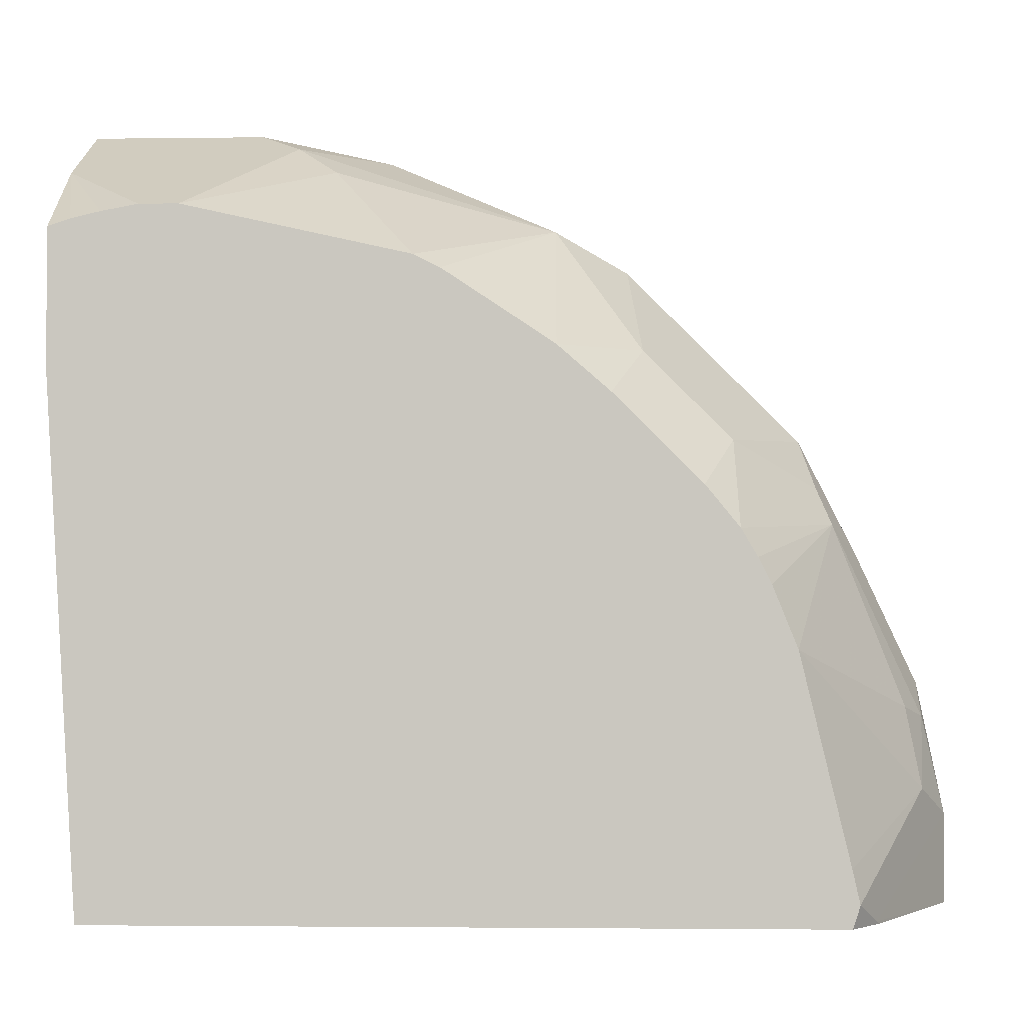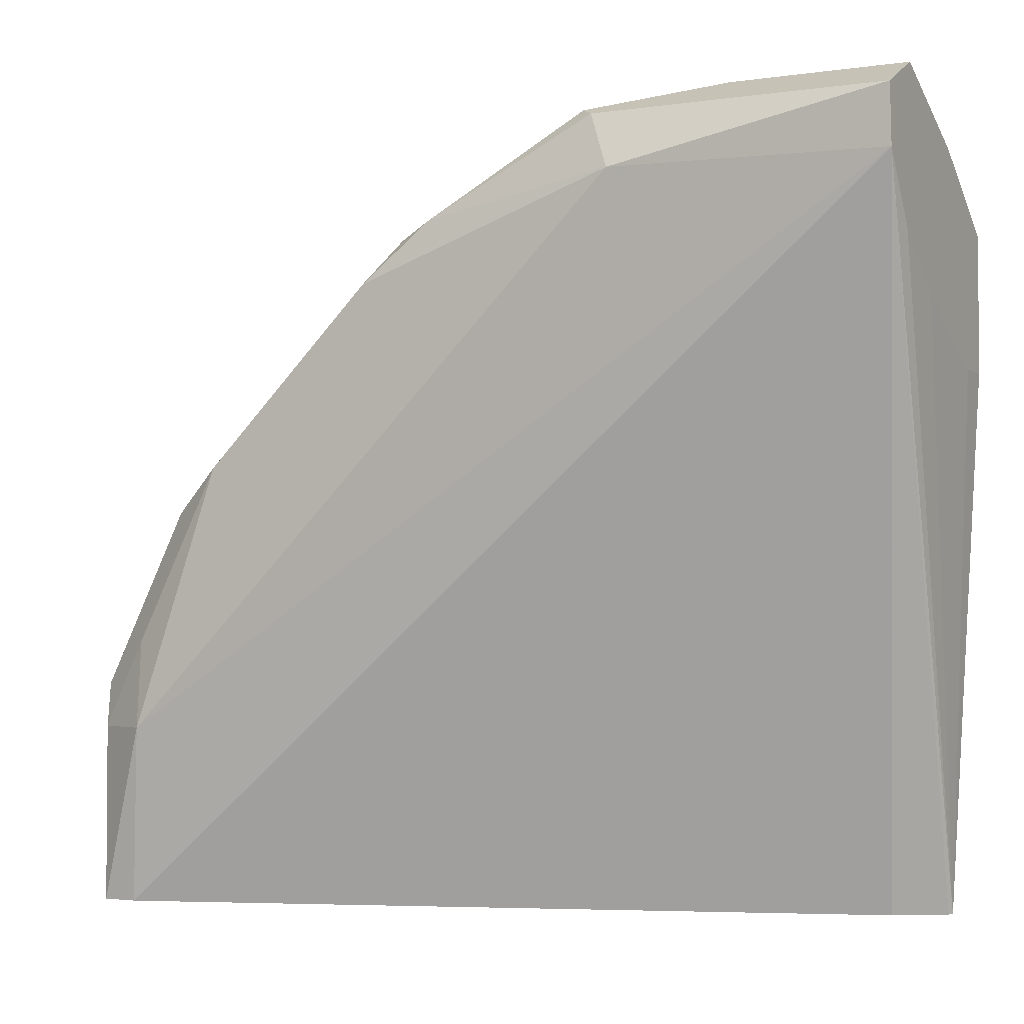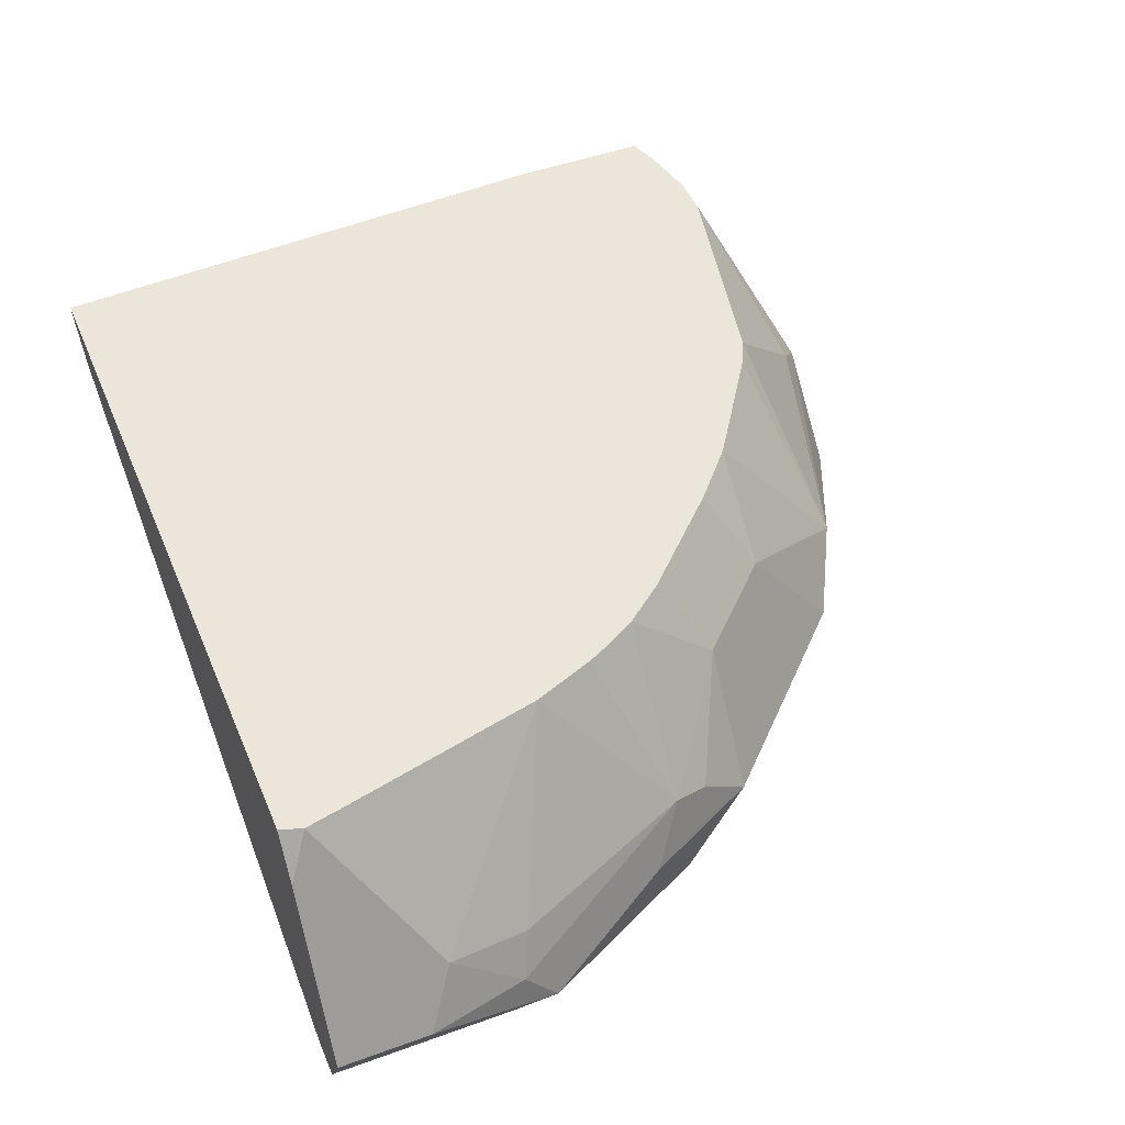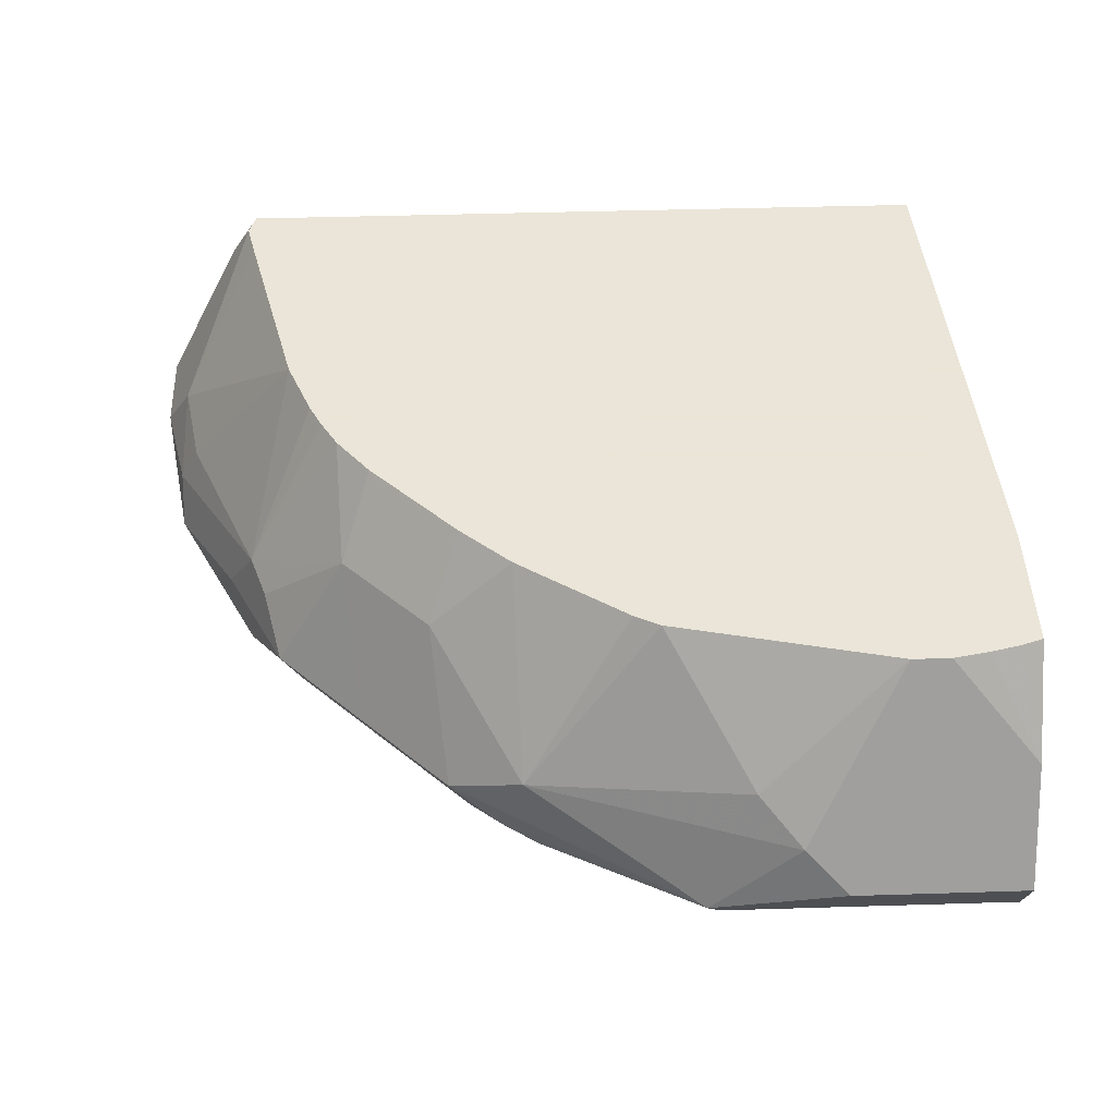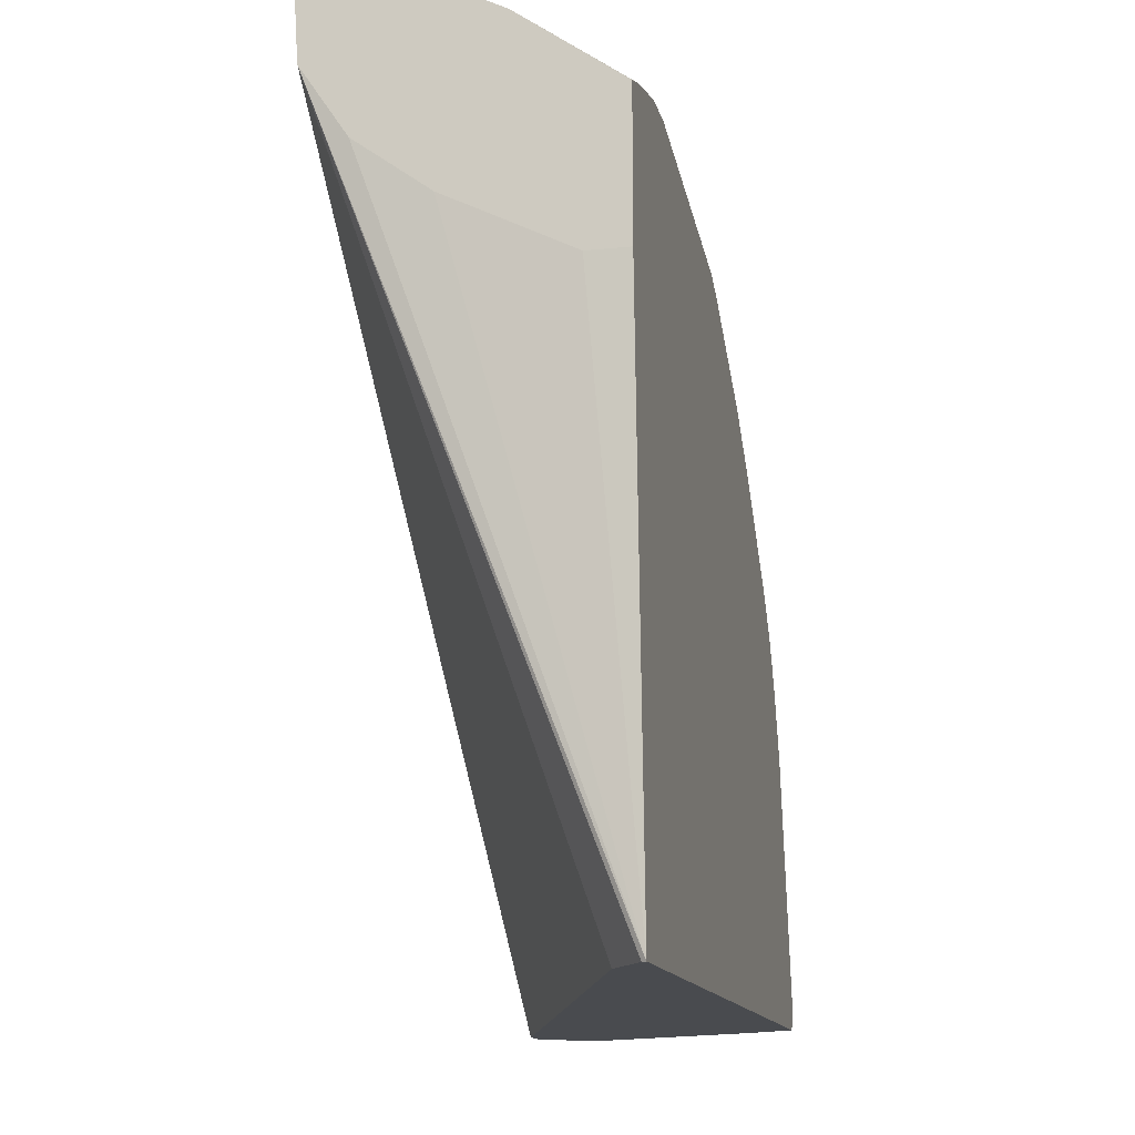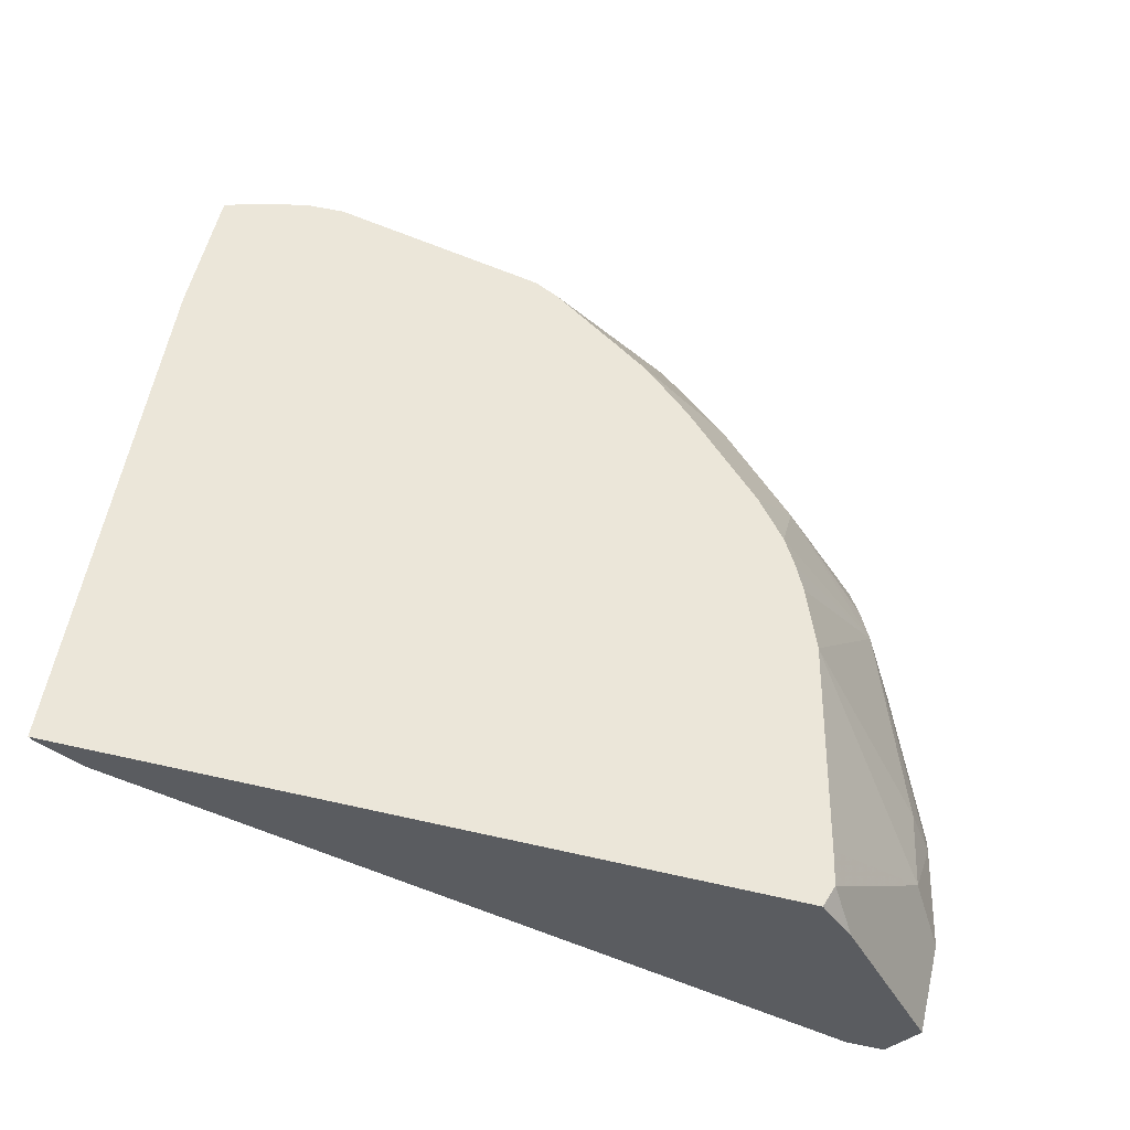
<metadata>
{"format":"obj","ext":"obj","renderer":"f3d","projection":"perspective","resolution":1024,"background":"white","views":[{"elev":-2.5,"azim":2.5,"up":"+Y"},{"elev":-2.8,"azim":-152.7,"up":"+Y"},{"elev":47.4,"azim":67.8,"up":"+Z"},{"elev":45.5,"azim":178.0,"up":"+Z"},{"elev":-14.0,"azim":-77.1,"up":"+Y"},{"elev":55.8,"azim":13.4,"up":"+Z"}]}
</metadata>
<code>
v 1.008e-05 0.1821 -0.9106
v -0.02019 0.1754 -0.9241
v -0.02019 0.1821 -0.9107
v -0.02019 0.1821 -0.9106
v 1.008e-05 0.1574 -0.8612
v 0.03037 0.1771 -0.9005
v 0.02025 0.1821 -0.9106
v 0.05061 0.1771 -0.9207
v -0.02019 0.162 -0.9233
v 0.04722 0.1754 -0.9241
v 0.04049 0.1619 -0.9308
v -0.02019 0.1686 -0.8836
v -0.008387 0.1558 -0.8612
v 0.008961 0.1574 -0.8612
v 0.04049 0.1695 -0.8904
v 0.09105 0.1568 -0.9005
v 0.08768 0.1551 -0.9241
v 0.1079 0.1484 -0.9106
v 0.09612 0.1518 -0.9207
v -0.02019 0.1618 -0.9232
v 0.1619 0.04049 -0.9308
v 0.1669 -0.0006449 -0.9245
v 0.1037 0.1416 -0.9258
v 0.1442 0.1012 -0.9258
v -0.02019 0.1526 -0.8612
v -0.0151 0.1543 -0.8612
v 0.06071 0.1459 -0.8612
v 0.06669 0.1429 -0.8612
v 0.08392 0.1314 -0.8612
v 0.09222 0.1259 -0.8612
v 0.1113 0.1265 -0.8803
v 0.1282 0.1281 -0.9106
v -0.001277 -0.0006449 -0.8695
v -0.01227 -0.0006449 -0.8622
v -0.01292 -0.0006449 -0.8612
v -0.02019 0.1467 -0.9132
v 0.1644 0.06072 -0.9258
v 0.1754 0.04049 -0.9241
v 0.1754 -0.0006449 -0.9241
v 0.1484 0.1079 -0.9106
v 0.1568 0.09106 -0.9207
v 0.1771 0.05059 -0.9207
v -0.02019 0.1214 -0.8612
v 0.1042 0.1154 -0.8612
v 0.1315 0.1062 -0.8803
v -0.02019 0.1214 -0.8701
v -0.02019 0.1281 -0.8836
v -0.02019 0.1349 -0.8971
v 0.1557 -0.0006449 -0.8612
v 0.1821 0.02025 -0.9106
v 0.1756 -0.0006449 -0.9237
v 0.1518 0.09611 -0.9005
v 0.1619 0.08095 -0.9106
v 0.1771 0.04301 -0.9106
v 0.1244 0.09521 -0.8612
v 0.1321 0.08571 -0.8612
v 0.1551 0.0877 -0.8971
v 0.1613 -0.0006449 -0.8696
v 0.1574 0.00449 -0.8612
v 0.1821 -0.0006449 -0.9106
v 0.1754 0.027 -0.8971
v 0.1619 1.704e-05 -0.8701
v 0.172 0.04555 -0.9005
v 0.1358 0.07938 -0.8612
v 0.1388 0.07342 -0.8612
v 0.1445 0.05931 -0.8612
v 0.1625 -0.0006449 -0.8714
v 0.1557 0.01215 -0.8612
f 22 58 49
f 22 49 35
f 22 35 34
f 22 34 33
f 24 40 41
f 24 41 42
f 31 44 55
f 24 32 40
f 30 44 31
f 31 55 45
f 32 45 40
f 35 43 46
f 24 42 37
f 22 67 58
f 18 45 32
f 22 51 60
f 22 39 51
f 21 39 22
f 21 38 39
f 21 37 38
f 21 24 37
f 20 22 33
f 20 35 36
f 20 34 35
f 20 33 34
f 18 23 19
f 18 24 23
f 18 32 24
f 35 46 47
f 22 60 67
f 35 47 48
f 59 61 68
f 37 42 38
f 60 62 67
f 18 31 45
f 58 62 59
f 58 67 62
f 57 64 65
f 57 66 63
f 57 65 66
f 56 64 57
f 54 63 61
f 54 57 63
f 53 57 54
f 52 57 53
f 50 62 60
f 50 59 62
f 35 48 36
f 50 61 59
f 50 60 51
f 49 58 59
f 45 57 52
f 45 56 57
f 45 55 56
f 42 53 54
f 42 54 50
f 41 53 42
f 40 45 52
f 40 53 41
f 40 52 53
f 38 51 39
f 38 50 51
f 38 42 50
f 50 54 61
f 17 19 23
f 5 56 55
f 16 30 31
f 5 49 59
f 5 35 49
f 5 43 35
f 5 25 43
f 5 26 25
f 5 13 26
f 5 12 13
f 4 12 5
f 2 11 9
f 2 10 11
f 2 8 10
f 2 4 3
f 2 12 4
f 2 25 12
f 2 43 25
f 2 46 43
f 2 47 46
f 2 48 47
f 2 36 48
f 2 20 36
f 2 9 20
f 1 8 2
f 1 7 8
f 1 6 7
f 1 5 6
f 1 4 5
f 1 3 4
f 1 2 3
f 61 63 66
f 5 59 68
f 5 68 66
f 5 66 65
f 5 65 64
f 16 29 30
f 16 28 29
f 16 27 28
f 15 27 16
f 14 27 15
f 12 26 13
f 12 25 26
f 11 24 21
f 11 23 24
f 11 17 23
f 10 17 11
f 9 22 20
f 9 21 22
f 9 11 21
f 16 31 18
f 8 19 17
f 8 16 18
f 8 17 10
f 6 14 15
f 6 8 7
f 6 16 8
f 6 15 16
f 5 14 6
f 5 27 14
f 5 28 27
f 5 29 28
f 5 30 29
f 5 44 30
f 5 55 44
f 5 64 56
f 8 18 19
f 61 66 68

</code>
